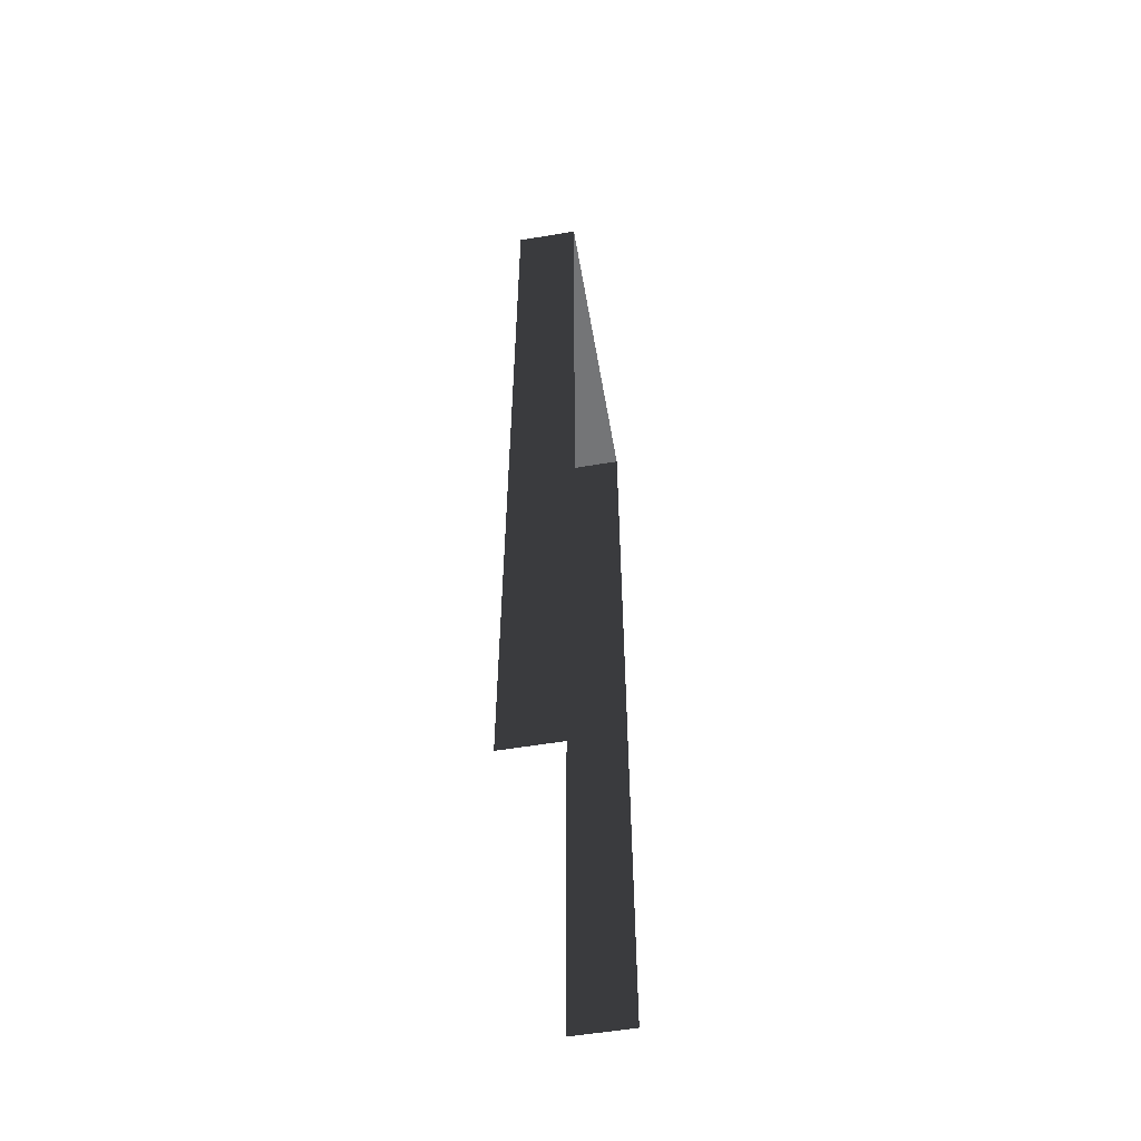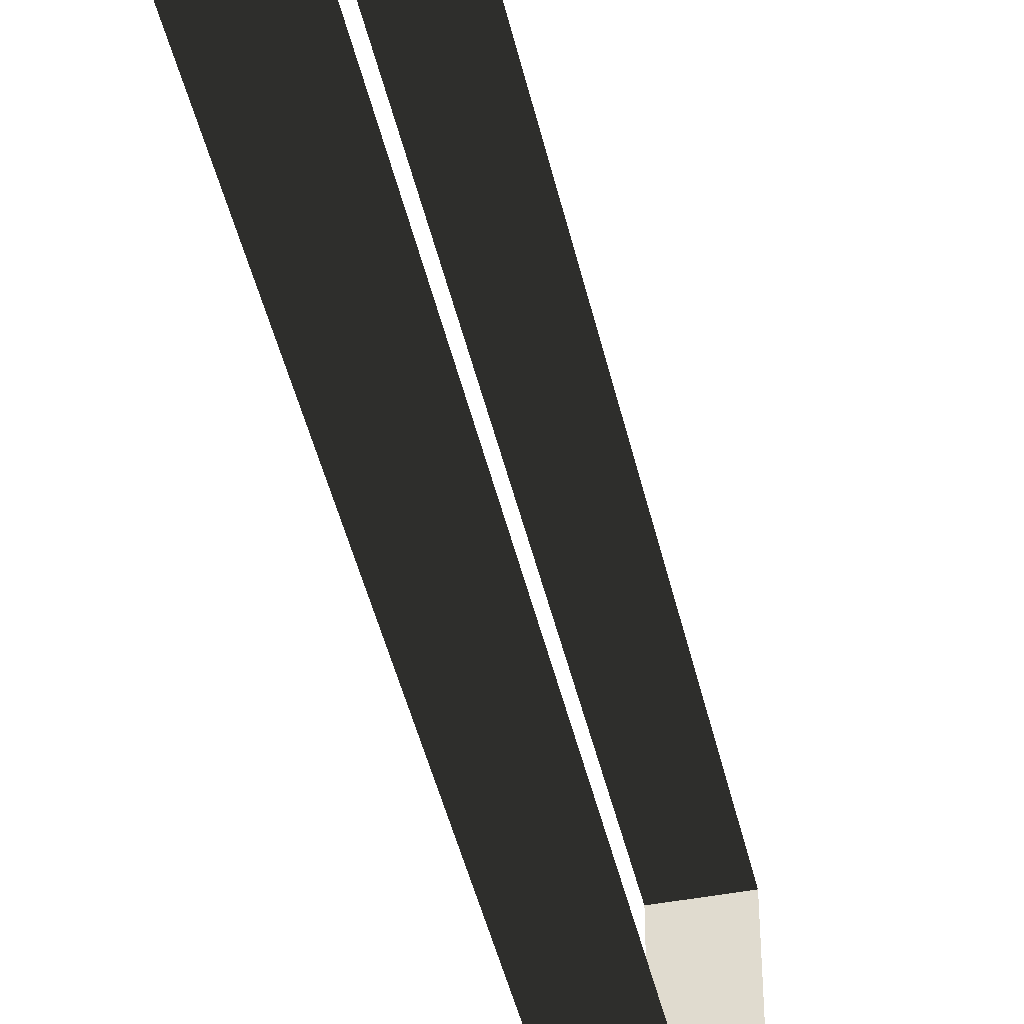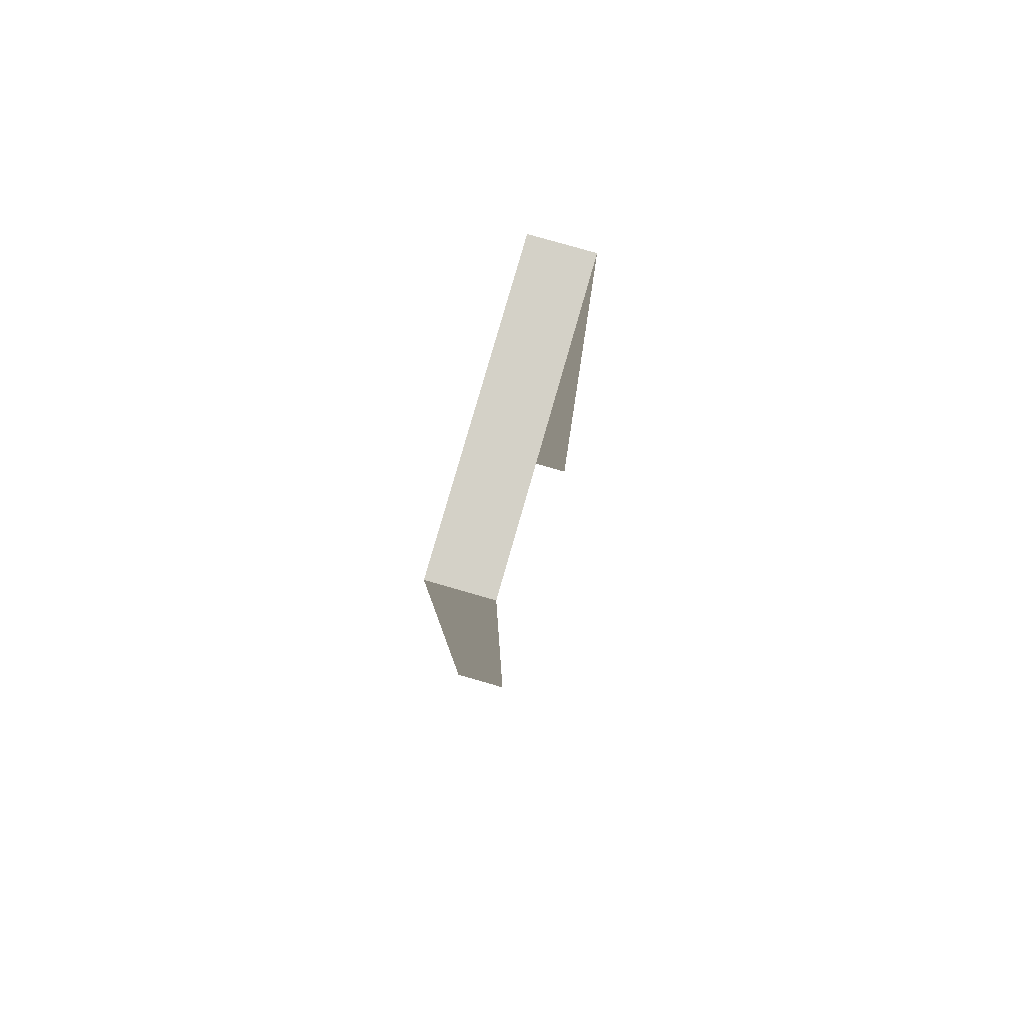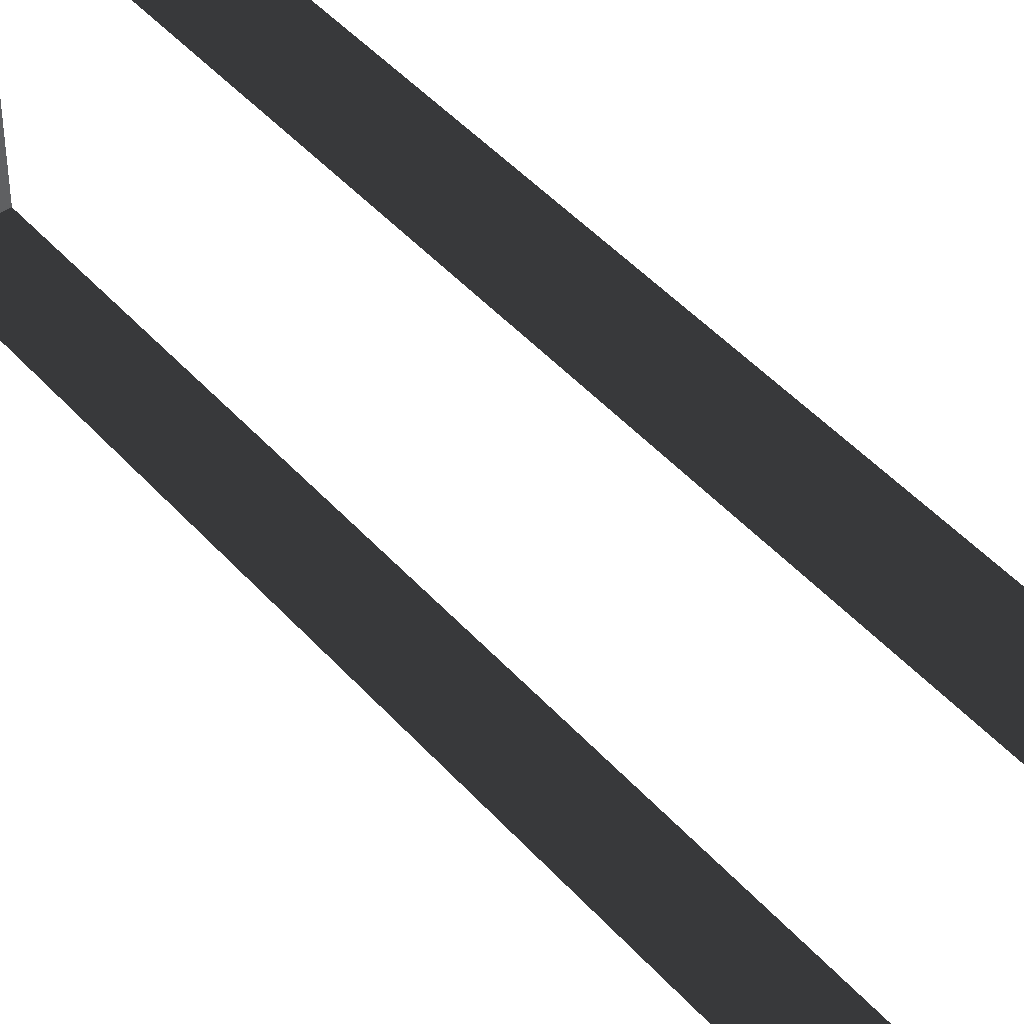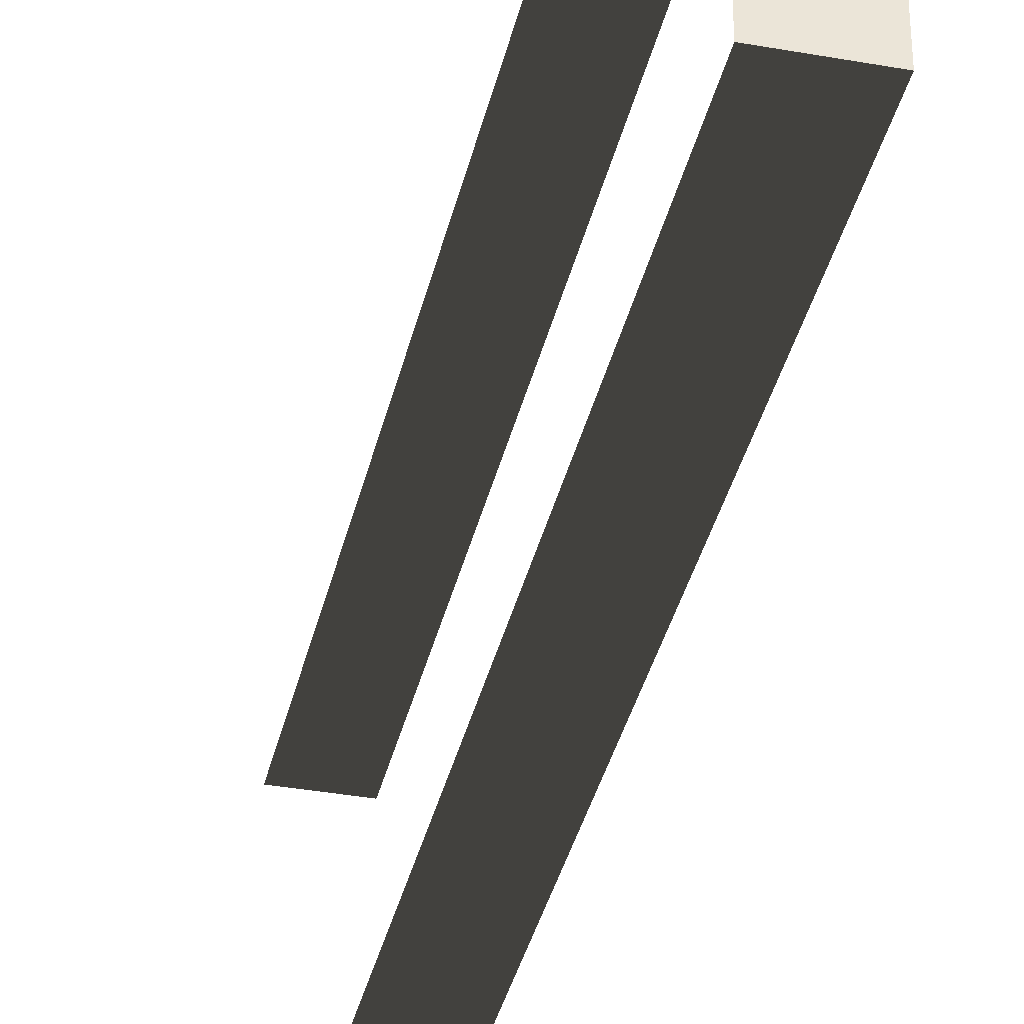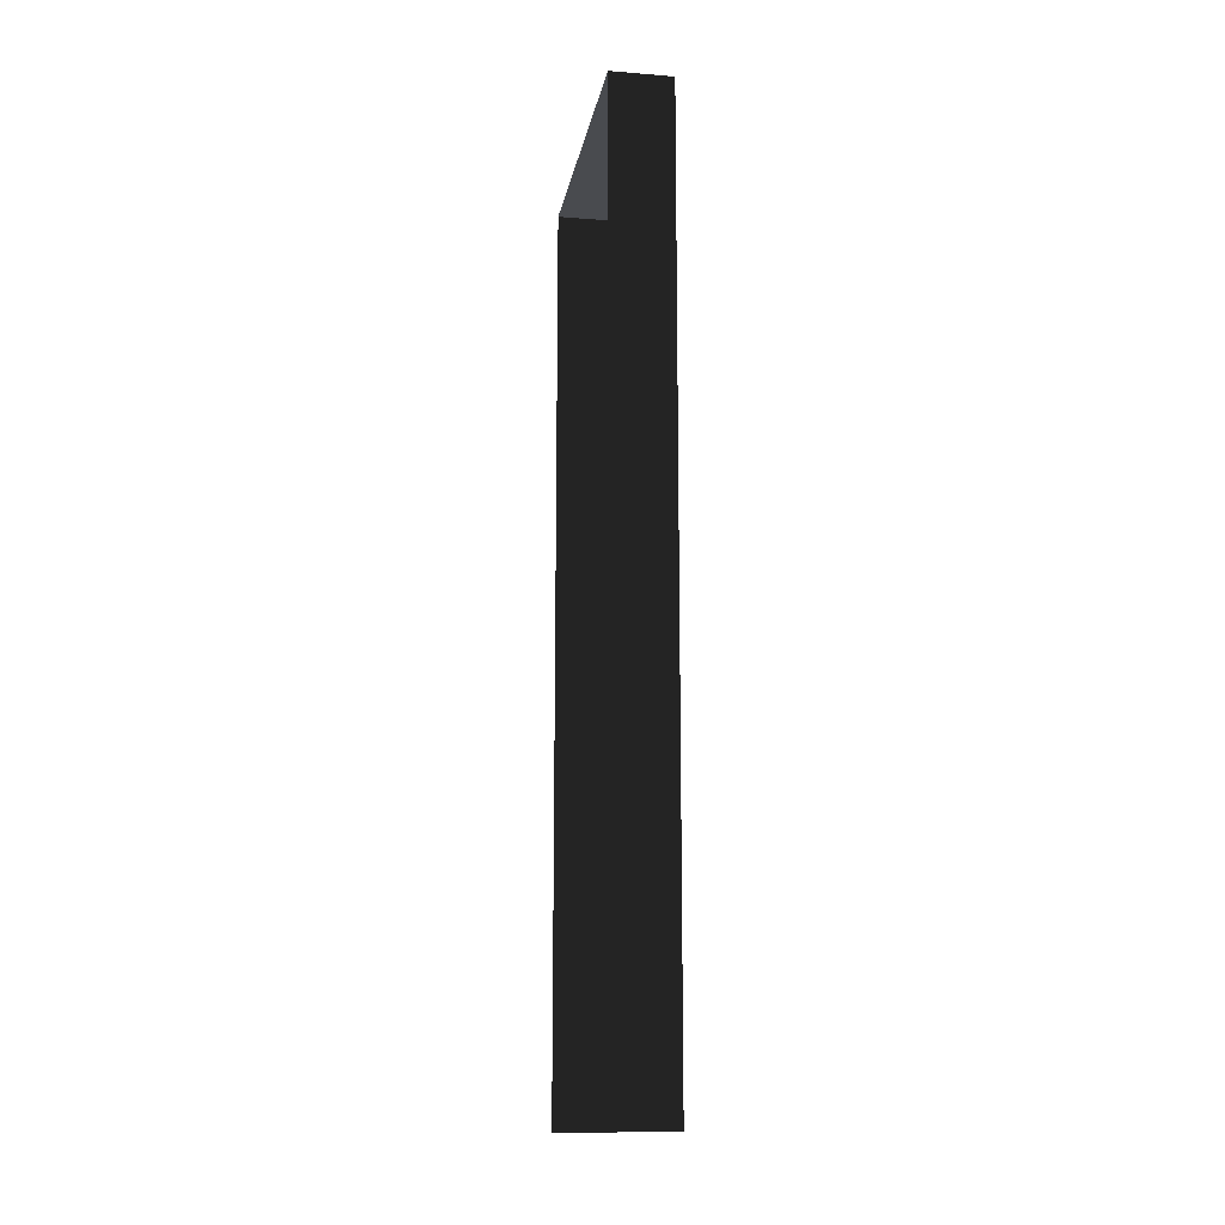
<metadata>
{"format":"obj","ext":"obj","renderer":"f3d","projection":"perspective","resolution":1024,"background":"white","views":[{"elev":-56.4,"azim":-170.1,"up":"+Y"},{"elev":-44.4,"azim":12.6,"up":"+Z"},{"elev":79.8,"azim":16.0,"up":"+Y"},{"elev":44.6,"azim":-38.1,"up":"+Z"},{"elev":-37.3,"azim":167.1,"up":"+Z"},{"elev":-14.2,"azim":-9.8,"up":"+Y"}]}
</metadata>
<code>
v -0.2 3 1.028e-06
v 6.733e-07 3 1
v -0.2 3 1
v 4.063e-07 3 3.11e-07
v -0.2 3 1.028e-06
v 4.063e-07 -8.755e-07 3.11e-07
v 4.063e-07 3 3.11e-07
v -0.2 -8.755e-07 1.028e-06
v 6.733e-07 3 1
v -0.2 -1.083e-06 1
v -0.2 3 1
v 6.733e-07 -1.083e-06 1
g wall01_1m_3_20513_454
f 1 3 2
f 2 4 1
f 5 7 6
f 6 8 5
f 9 11 10
f 10 12 9

</code>
